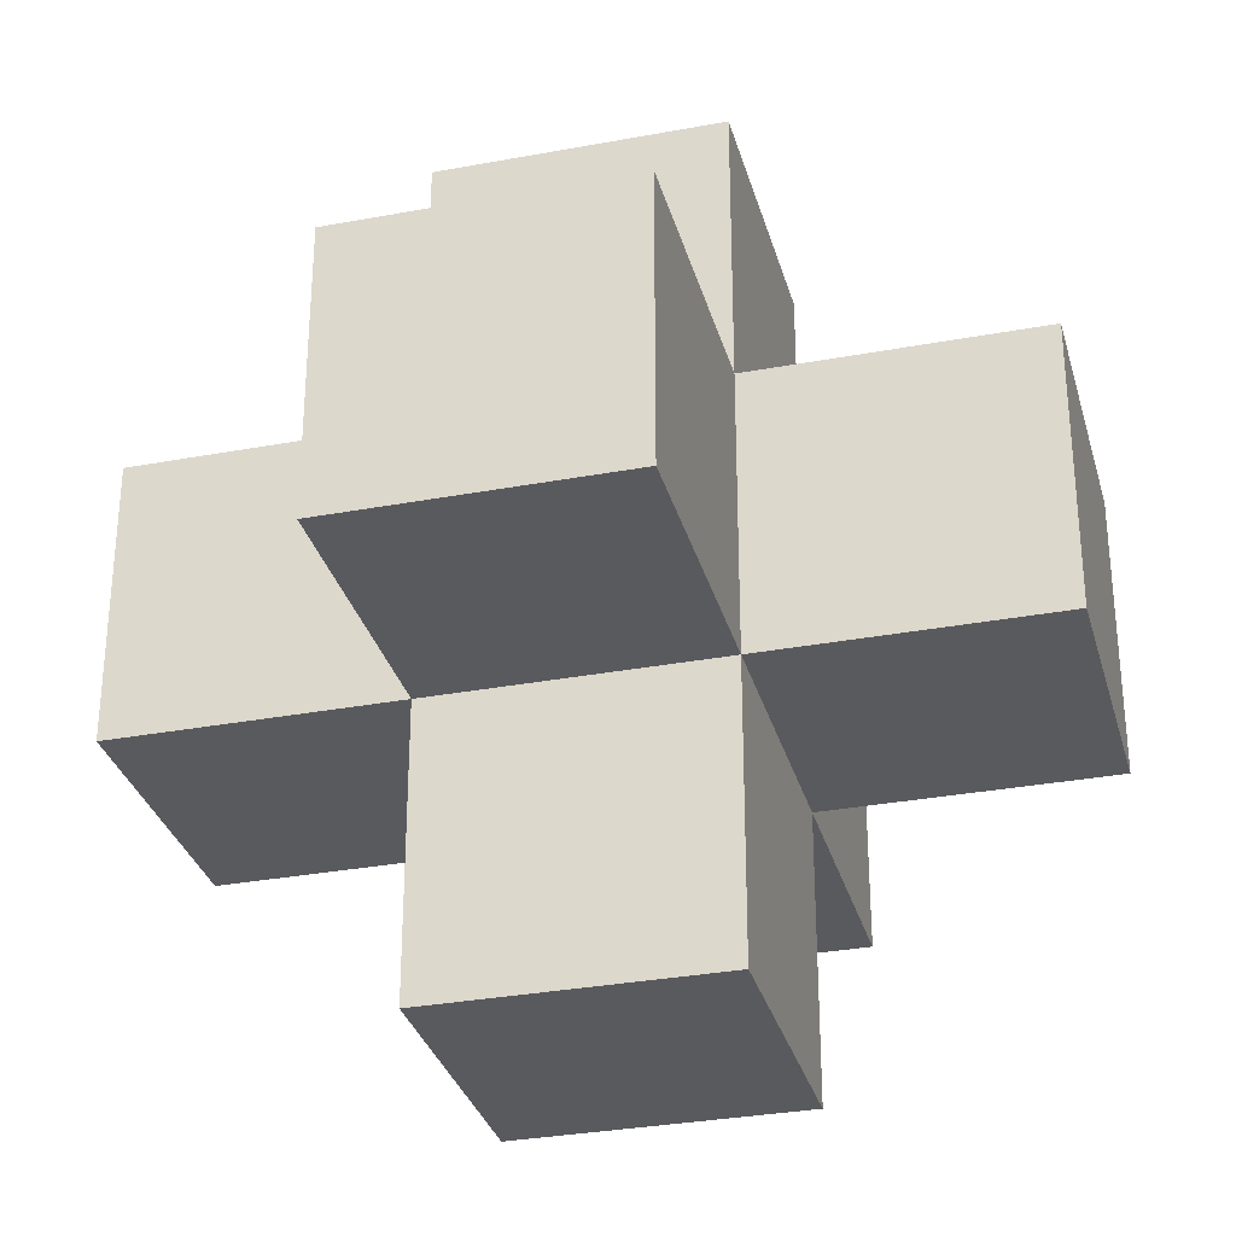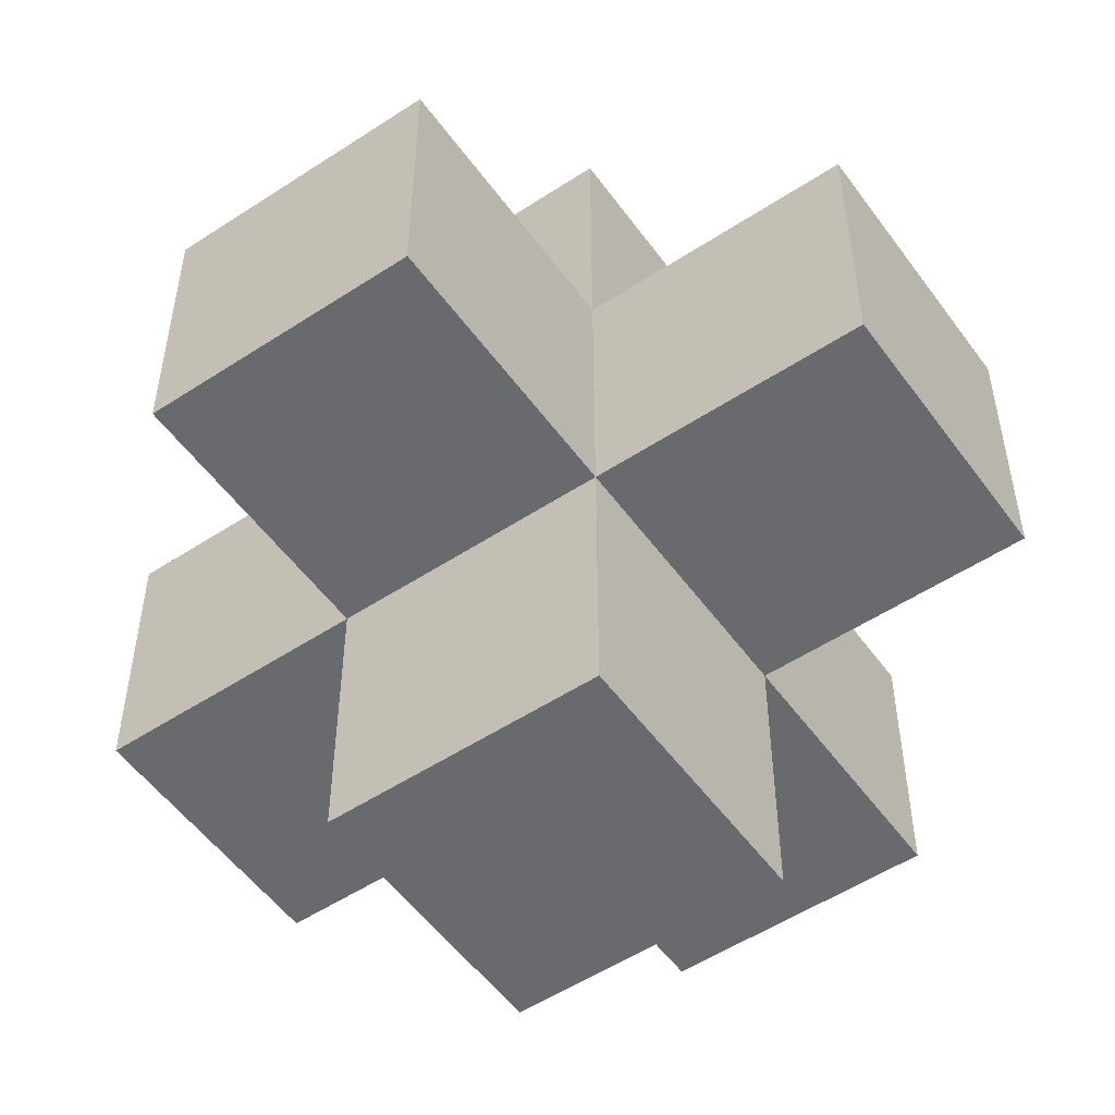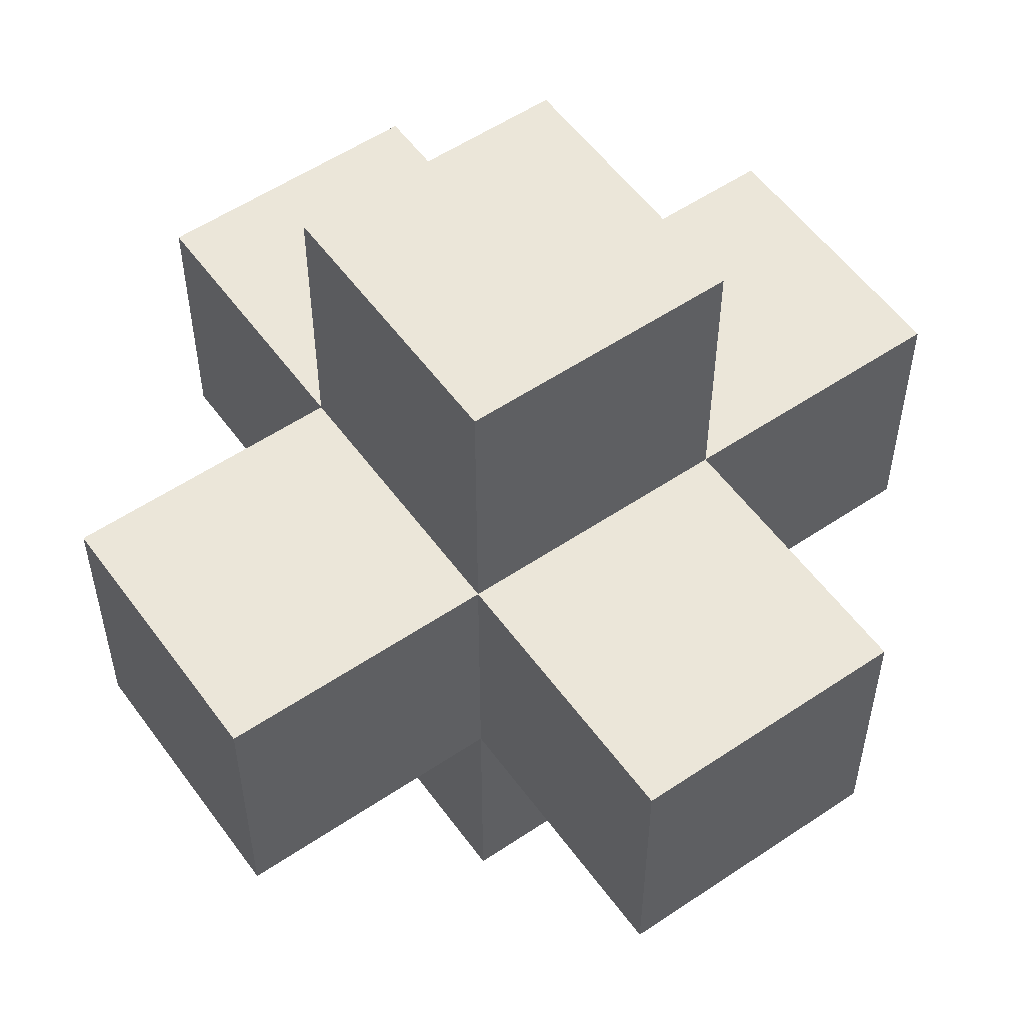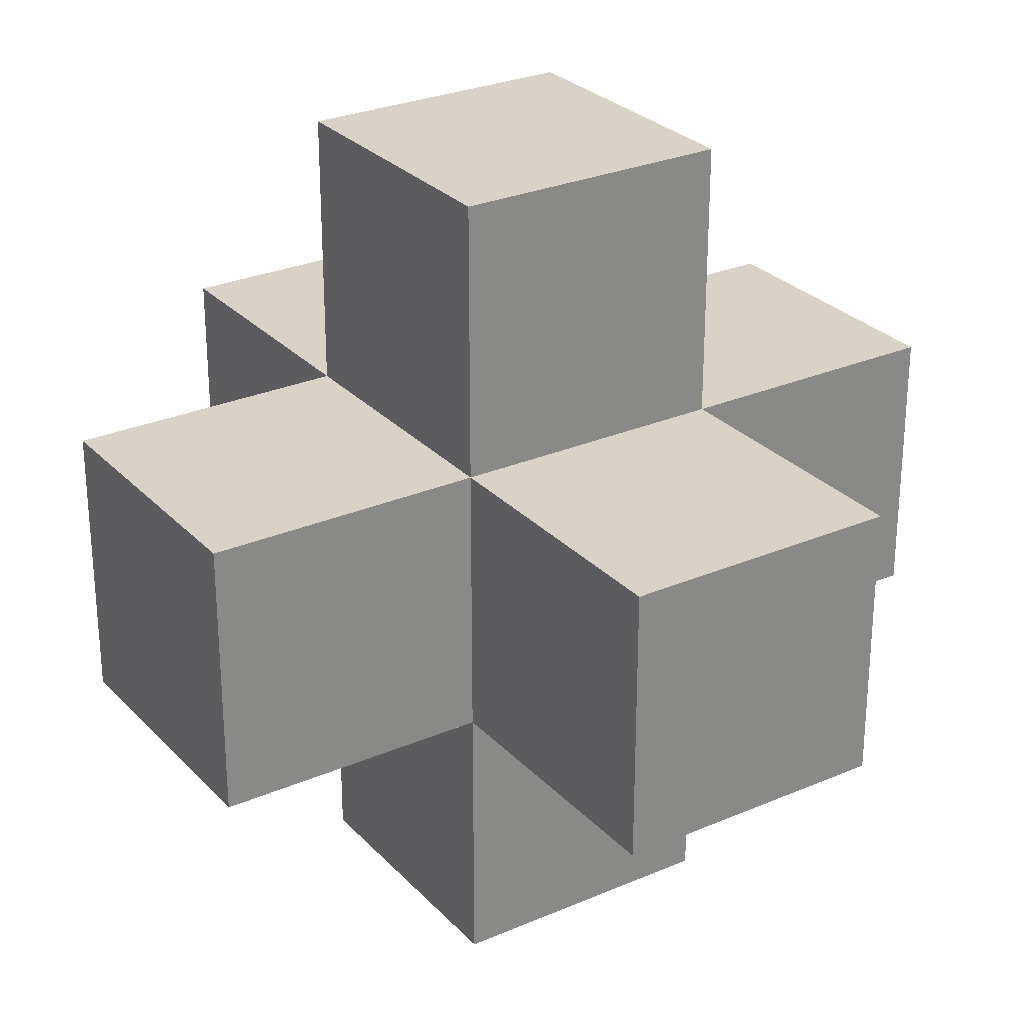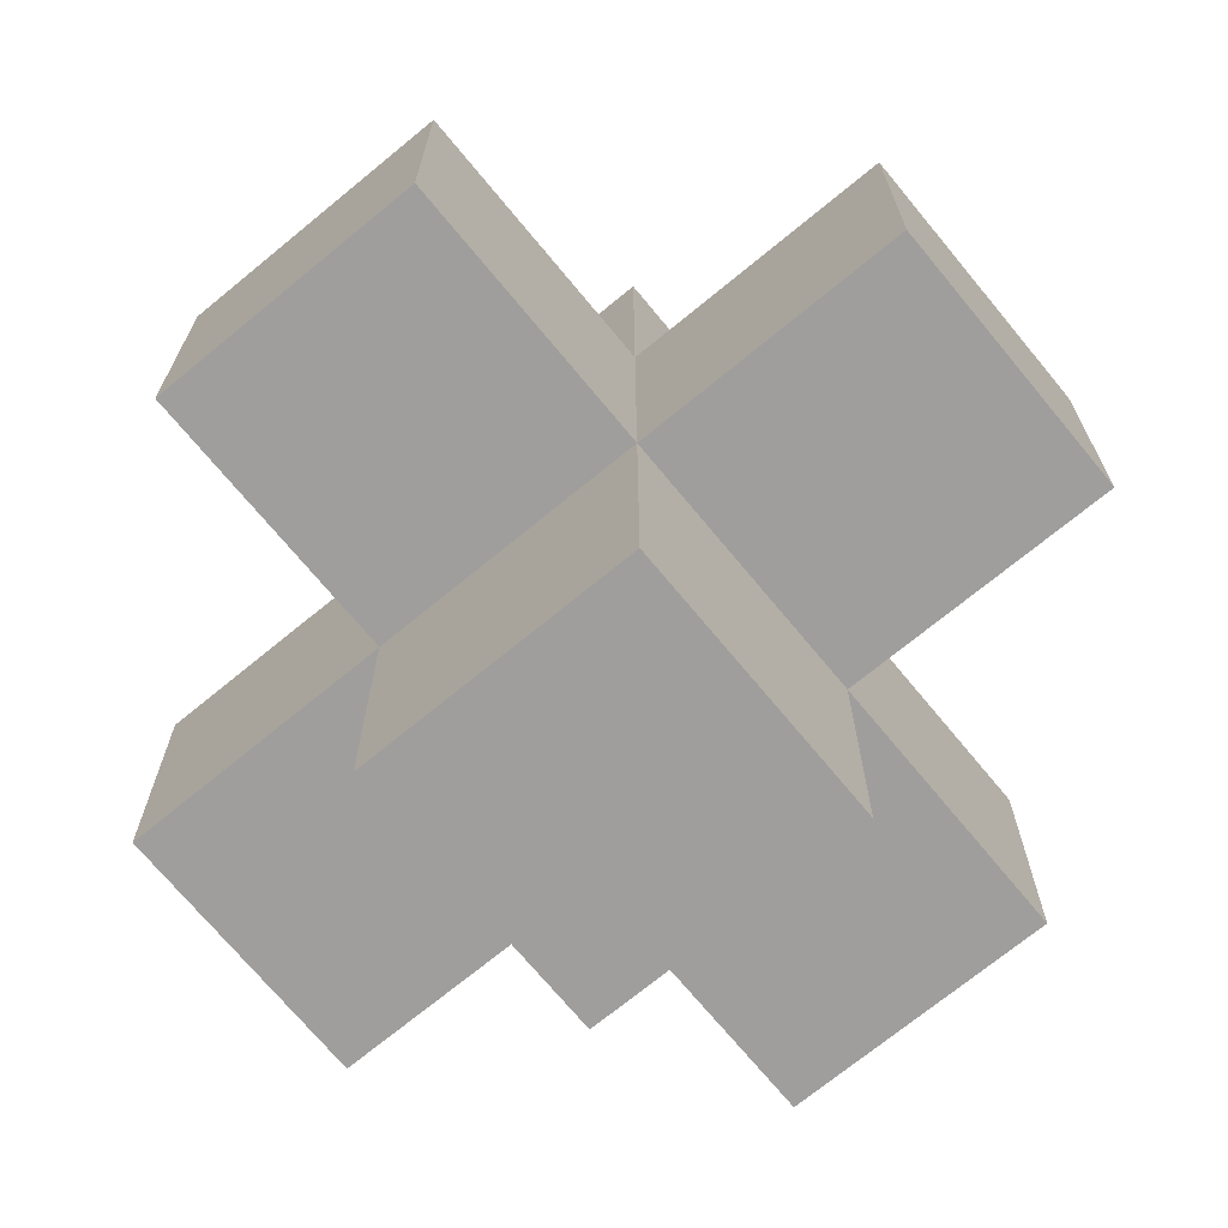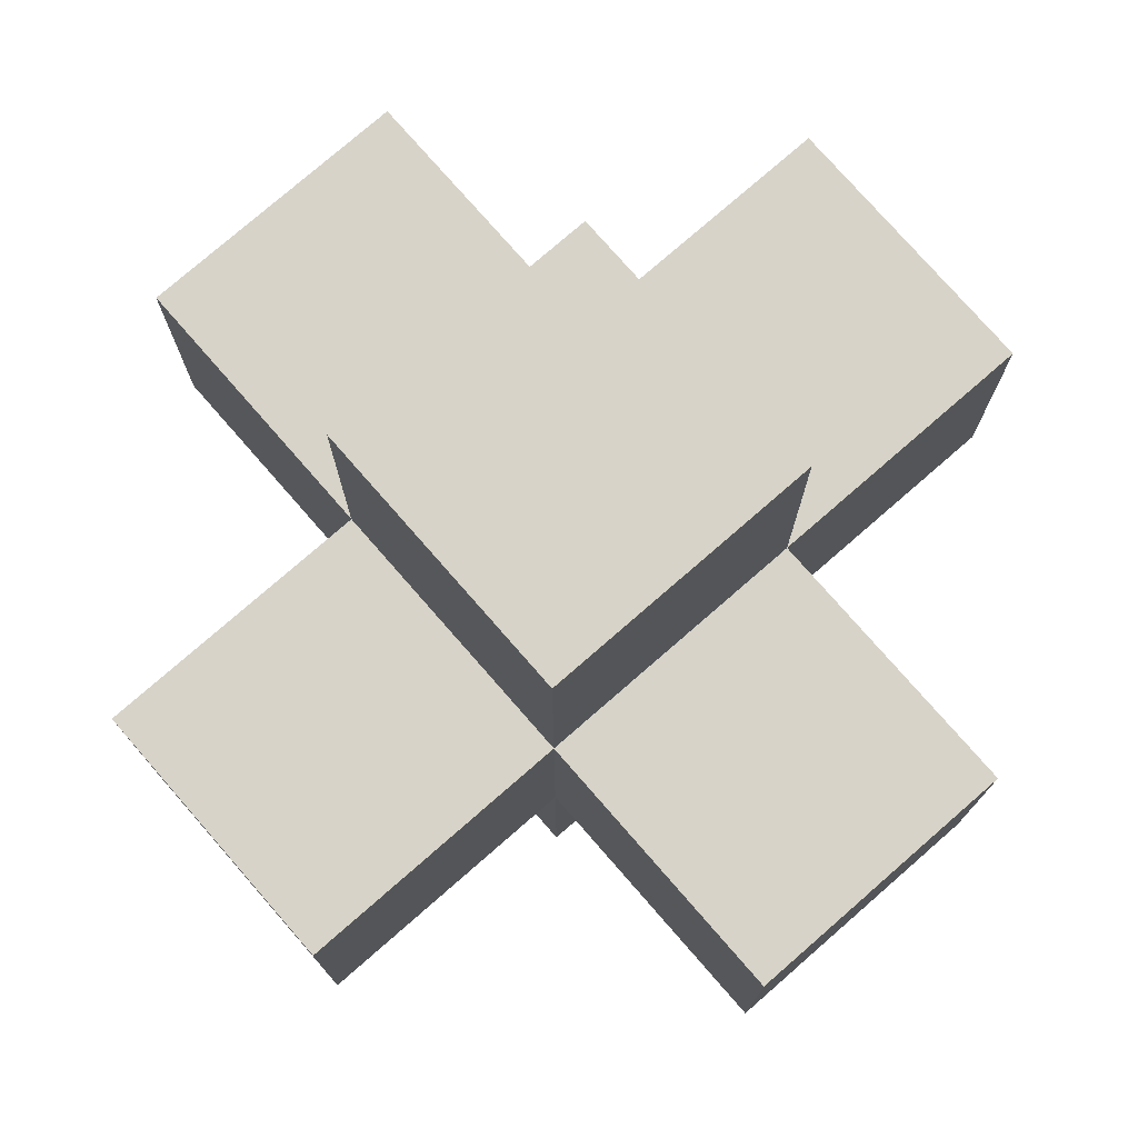
<metadata>
{"format":"obj","ext":"obj","renderer":"f3d","projection":"perspective","resolution":1024,"background":"white","views":[{"elev":-31.6,"azim":14.8,"up":"+Y"},{"elev":-53.1,"azim":125.1,"up":"+Z"},{"elev":55.1,"azim":54.6,"up":"+Y"},{"elev":27.8,"azim":-123.3,"up":"+Y"},{"elev":-70.9,"azim":-140.5,"up":"+Y"},{"elev":76.7,"azim":-41.1,"up":"+Z"}]}
</metadata>
<code>
o
v -3 1 3
v -3 -1 3
v -3 1 2
v -3 -1 2
v -3 1 1
v -3 -1 1
v -1 1 5
v -1 0 5
v -1 -1 5
v -1 1 4
v -1 0 4
v -1 3 3
v -1 2 3
v -1 1 3
v -1 -1 3
v -1 -2 3
v -1 -3 3
v -1 3 2
v -1 2 2
v -1 -2 2
v -1 -3 2
v -1 3 1
v -1 1 1
v -1 -1 1
v -1 -3 1
v -1 1 0
v -1 0 0
v -1 1 -1
v -1 0 -1
v -1 -1 -1
v 1 1 5
v 1 0 5
v 1 -1 5
v 1 1 4
v 1 0 4
v 1 3 3
v 1 2 3
v 1 1 3
v 1 -1 3
v 1 -2 3
v 1 -3 3
v 1 3 2
v 1 2 2
v 1 -2 2
v 1 -3 2
v 1 3 1
v 1 1 1
v 1 -1 1
v 1 -3 1
v 1 1 0
v 1 0 0
v 1 1 -1
v 1 0 -1
v 1 -1 -1
v 3 1 3
v 3 -1 3
v 3 1 2
v 3 -1 2
v 3 1 1
v 3 -1 1
v -1 3 3
v -1 3 2
v -1 3 1
v 1 3 3
v 1 3 2
v 1 3 1
v -3 1 3
v -3 1 2
v -3 1 1
v -2 1 2
v -2 1 1
v -1 1 5
v -1 1 4
v -1 1 3
v -1 1 1
v -1 1 0
v -1 1 -1
v 1 1 5
v 1 1 4
v 1 1 3
v 1 1 1
v 1 1 0
v 1 1 -1
v 2 1 2
v 2 1 1
v 3 1 3
v 3 1 2
v 3 1 1
v -3 -1 3
v -3 -1 2
v -3 -1 1
v -2 -1 2
v -2 -1 1
v -1 -1 5
v -1 -1 3
v -1 -1 1
v -1 -1 -1
v 1 -1 5
v 1 -1 3
v 1 -1 1
v 1 -1 -1
v 2 -1 2
v 2 -1 1
v 3 -1 3
v 3 -1 2
v 3 -1 1
v -1 -3 3
v -1 -3 2
v -1 -3 1
v 1 -3 3
v 1 -3 2
v 1 -3 1
v -1 1 5
v 1 1 5
v -1 0 5
v 1 0 5
v -1 -1 5
v 1 -1 5
v -1 3 3
v 1 3 3
v -1 2 3
v 1 2 3
v -3 1 3
v -1 1 3
v 1 1 3
v 3 1 3
v -3 -1 3
v -1 -1 3
v 1 -1 3
v 3 -1 3
v -1 -2 3
v 1 -2 3
v -1 -3 3
v 1 -3 3
v -1 3 1
v 1 3 1
v -3 1 1
v -2 1 1
v -1 1 1
v 1 1 1
v 2 1 1
v 3 1 1
v -3 -1 1
v -2 -1 1
v -1 -1 1
v 1 -1 1
v 2 -1 1
v 3 -1 1
v -1 -3 1
v 1 -3 1
v -1 1 -1
v 1 1 -1
v -1 0 -1
v 1 0 -1
v -1 -1 -1
v 1 -1 -1
f 3 2 1
f 4 2 3
f 5 4 3
f 6 4 5
f 10 8 7
f 11 9 8
f 11 8 10
f 14 11 10
f 15 9 11
f 15 11 14
f 18 13 12
f 19 14 13
f 19 13 18
f 20 17 16
f 20 16 15
f 21 17 20
f 22 19 18
f 23 14 19
f 23 19 22
f 24 20 15
f 24 21 20
f 25 21 24
f 26 24 23
f 27 24 26
f 28 27 26
f 29 24 27
f 29 27 28
f 30 24 29
f 31 32 34
f 32 33 35
f 34 32 35
f 34 35 38
f 35 33 39
f 38 35 39
f 36 37 42
f 37 38 43
f 42 37 43
f 40 41 44
f 39 40 44
f 44 41 45
f 42 43 46
f 43 38 47
f 46 43 47
f 39 44 48
f 44 45 48
f 48 45 49
f 47 48 50
f 50 48 51
f 50 51 52
f 51 48 53
f 52 51 53
f 53 48 54
f 55 56 57
f 57 56 58
f 57 58 59
f 59 58 60
f 64 62 61
f 65 63 62
f 65 62 64
f 66 63 65
f 70 68 67
f 70 69 68
f 71 69 70
f 74 70 67
f 74 71 70
f 75 71 74
f 78 73 72
f 79 74 73
f 79 73 78
f 80 74 79
f 81 76 75
f 82 77 76
f 82 76 81
f 83 77 82
f 84 81 80
f 85 81 84
f 86 84 80
f 87 85 84
f 87 84 86
f 88 85 87
f 89 90 92
f 90 91 92
f 92 91 93
f 89 92 95
f 92 93 95
f 95 93 96
f 94 95 98
f 98 95 99
f 96 97 100
f 100 97 101
f 99 100 102
f 102 100 103
f 99 102 104
f 102 103 105
f 104 102 105
f 105 103 106
f 107 108 110
f 108 109 111
f 110 108 111
f 111 109 112
f 115 114 113
f 116 114 115
f 117 116 115
f 118 116 117
f 121 120 119
f 122 120 121
f 124 122 121
f 125 122 124
f 127 124 123
f 128 124 127
f 129 126 125
f 130 126 129
f 131 129 128
f 132 129 131
f 133 132 131
f 134 132 133
f 135 136 139
f 139 136 140
f 137 138 143
f 138 139 144
f 143 138 144
f 144 139 145
f 140 141 146
f 141 142 147
f 146 141 147
f 147 142 148
f 145 146 149
f 149 146 150
f 151 152 153
f 153 152 154
f 153 154 155
f 155 154 156

</code>
